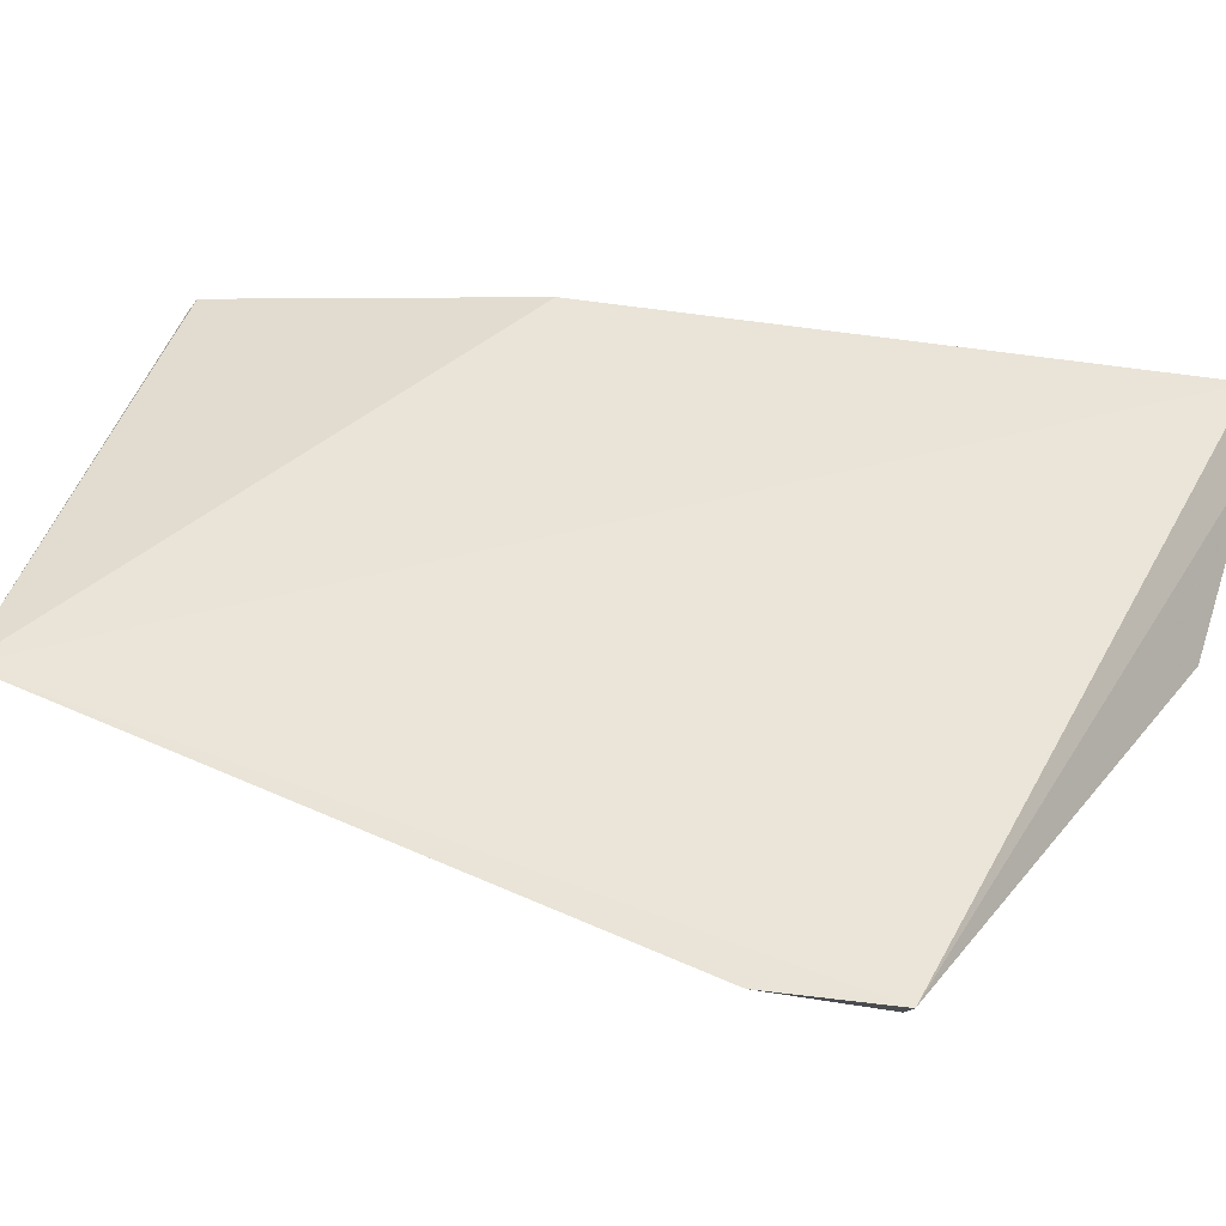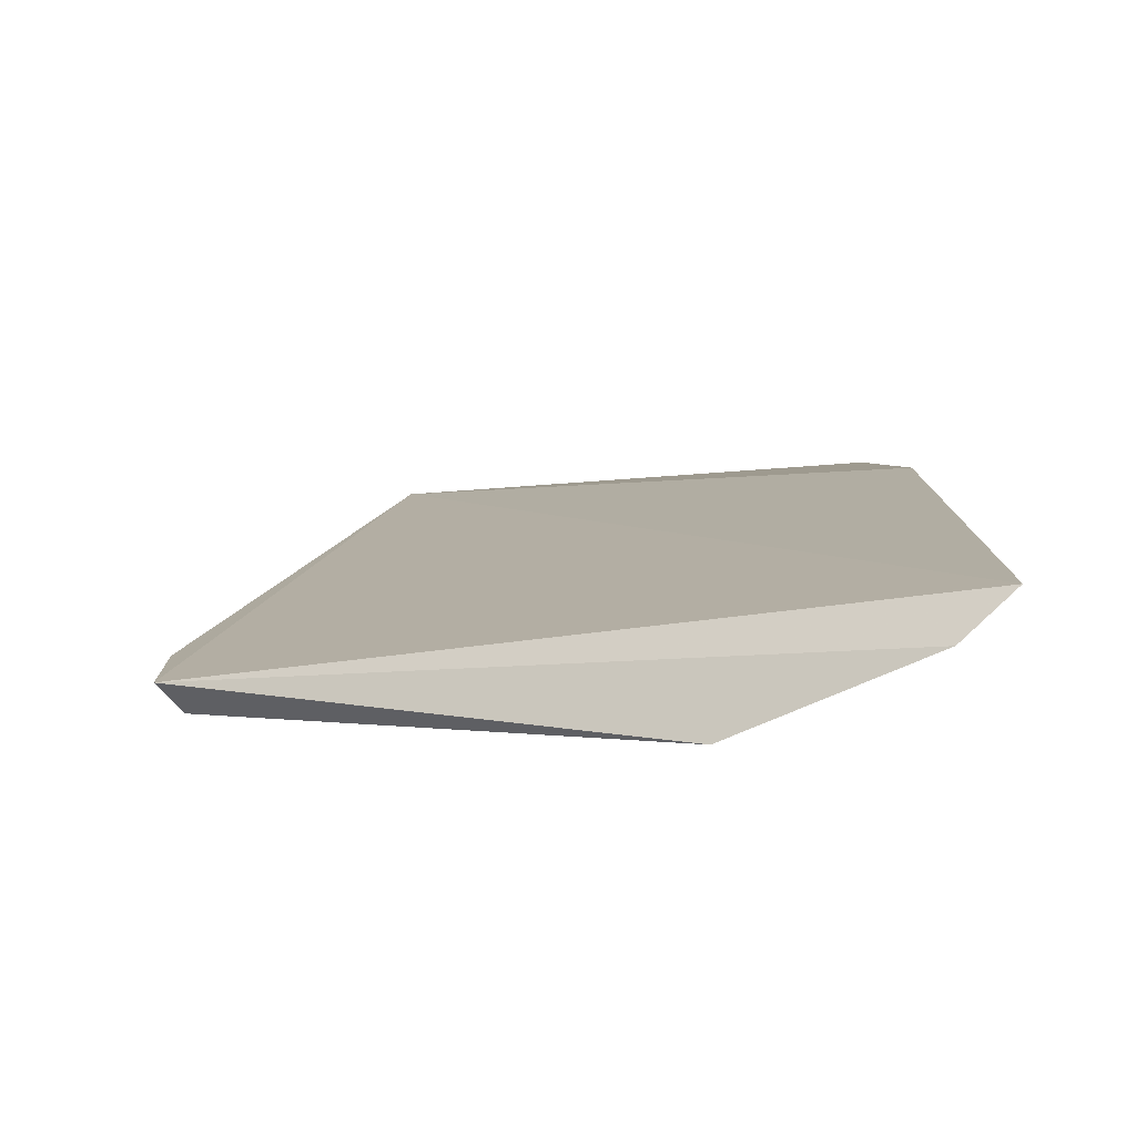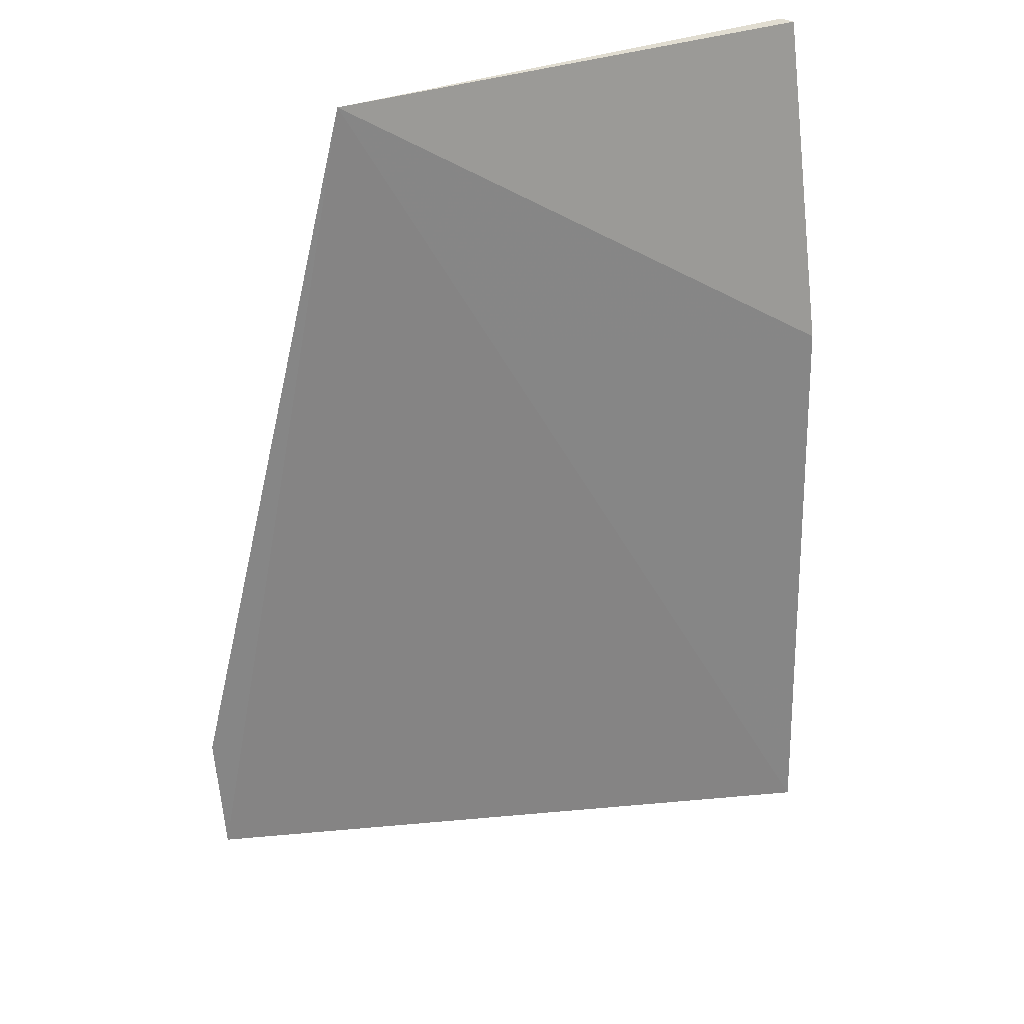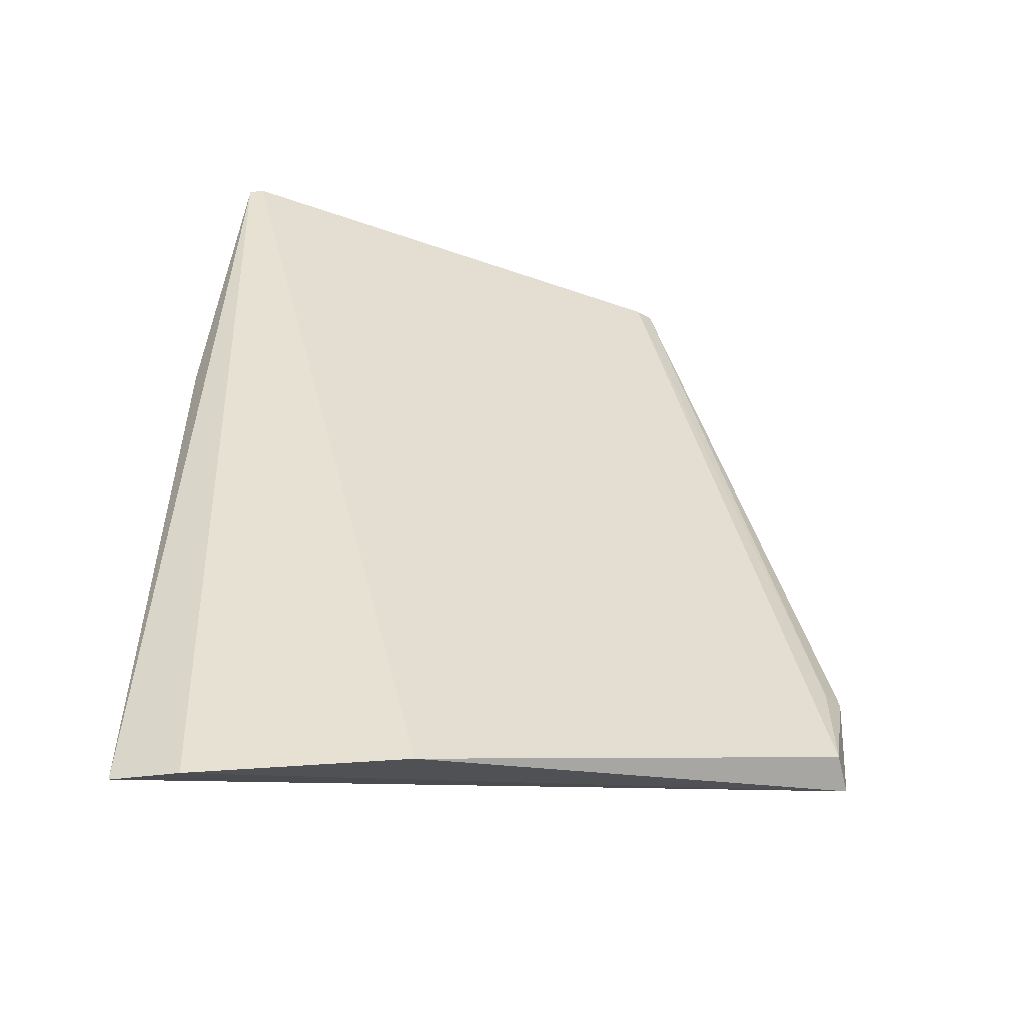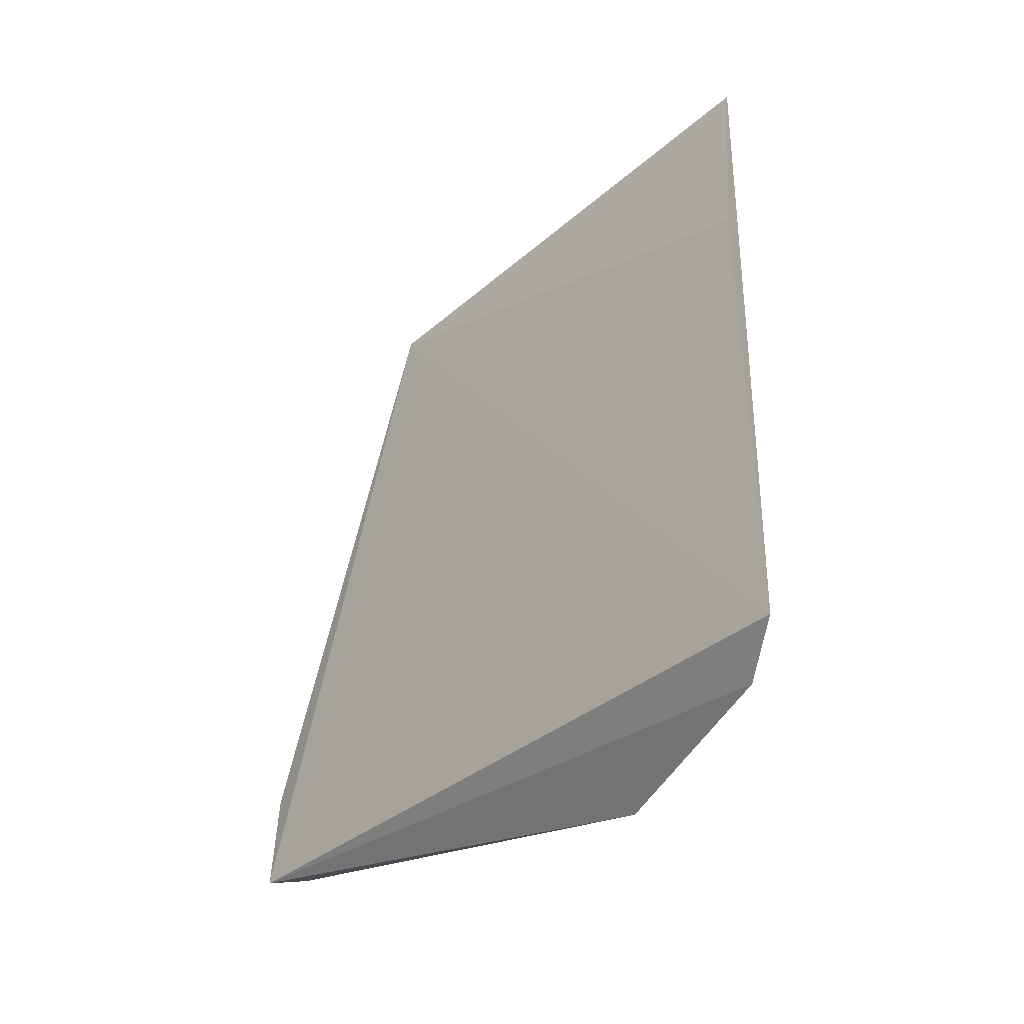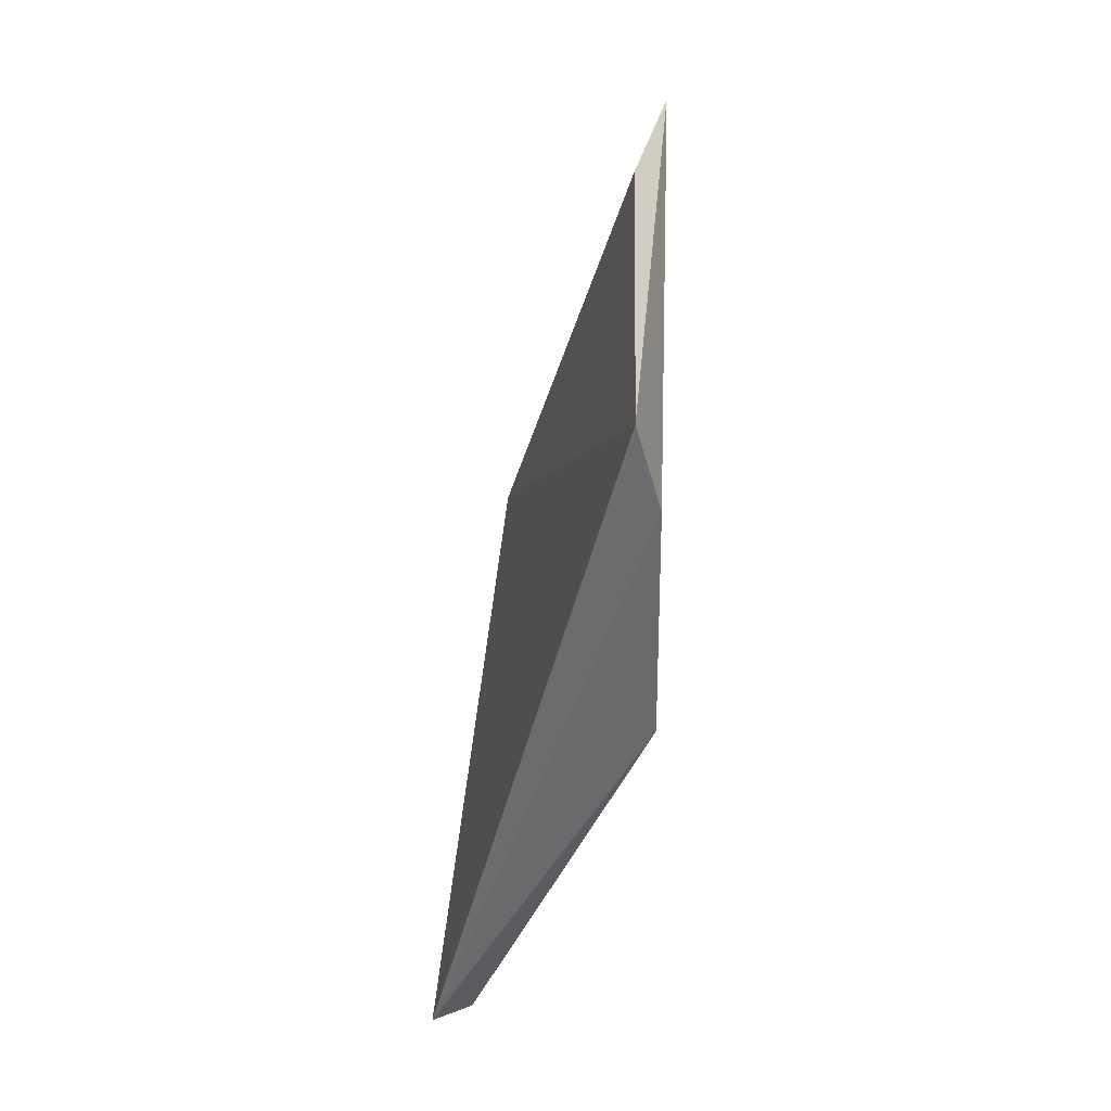
<metadata>
{"format":"obj","ext":"obj","renderer":"f3d","projection":"perspective","resolution":1024,"background":"white","views":[{"elev":43.5,"azim":-76.1,"up":"+Z"},{"elev":-77.5,"azim":6.8,"up":"+Y"},{"elev":30.6,"azim":-28.0,"up":"+Y"},{"elev":-53.1,"azim":162.3,"up":"+Y"},{"elev":-49.7,"azim":46.0,"up":"+Y"},{"elev":-62.5,"azim":72.5,"up":"+Y"}]}
</metadata>
<code>
v 0.02543 0.06724 0.034
v 0.02661 0.001707 0.03896
v 0.00936 0.002088 0.03202
v -0.009266 0.06715 0.03511
v 0.02649 0.04389 0.03763
v -0.02205 0.0132 0.0362
v 0.0245 0.06752 0.0337
v 0.0227 0.0008312 0.03626
v -0.01054 0.0676 0.03562
v -0.02064 0.01387 0.03395
v -0.02086 0.02093 0.03469
v -0.02245 0.02148 0.0357
f 5 2 1
f 7 1 3
f 7 3 4
f 8 1 2
f 8 3 1
f 8 6 3
f 8 2 6
f 9 5 1
f 9 6 2
f 9 2 5
f 9 7 4
f 9 1 7
f 10 4 3
f 10 3 6
f 11 9 4
f 11 4 10
f 12 11 10
f 12 10 6
f 12 6 9
f 12 9 11

</code>
